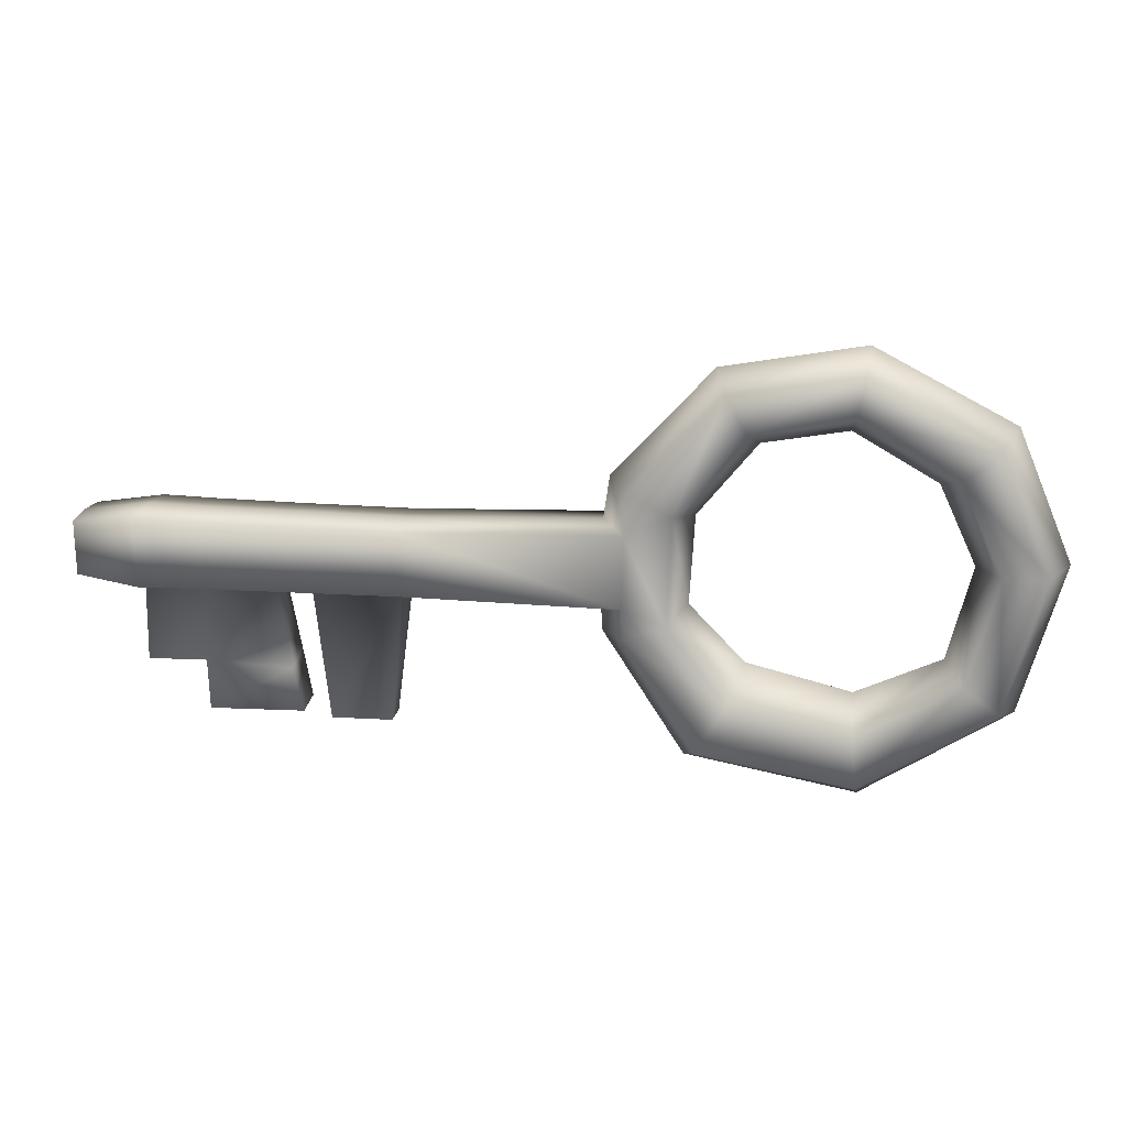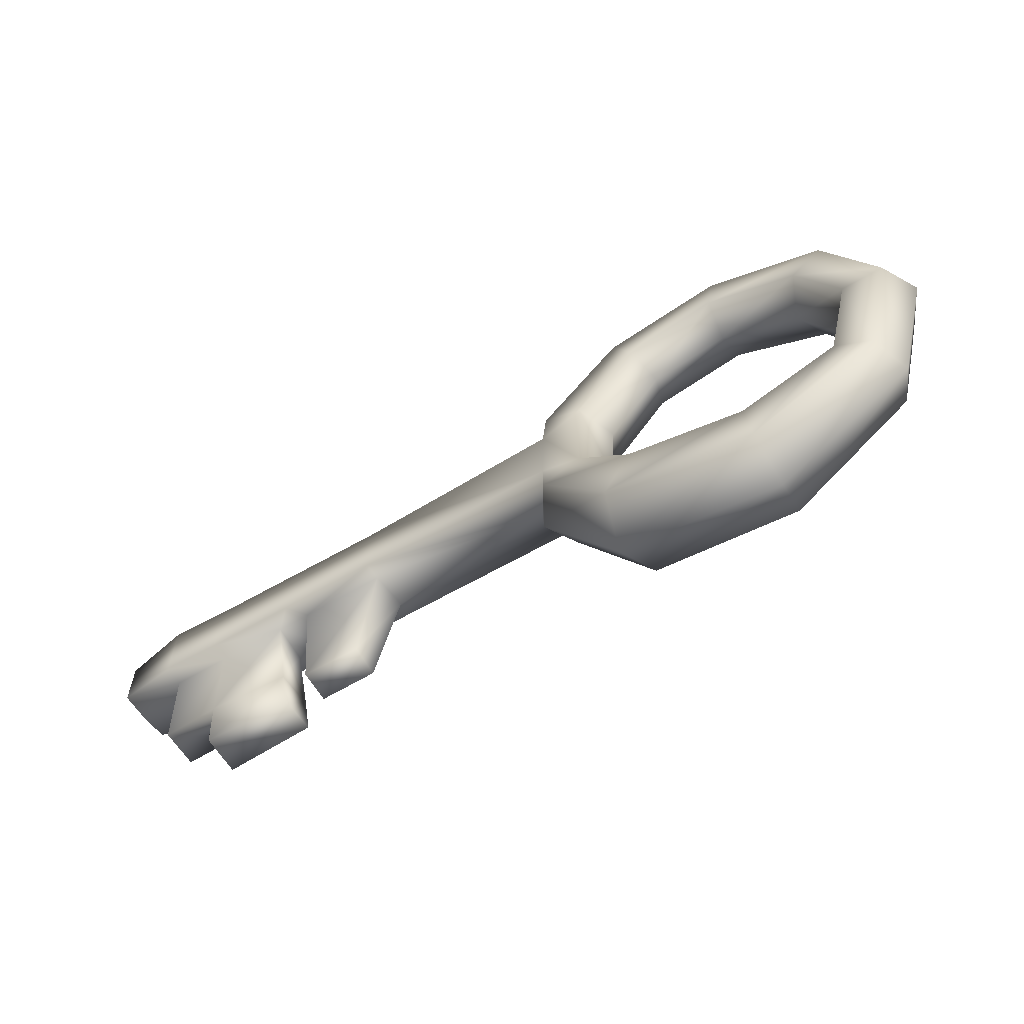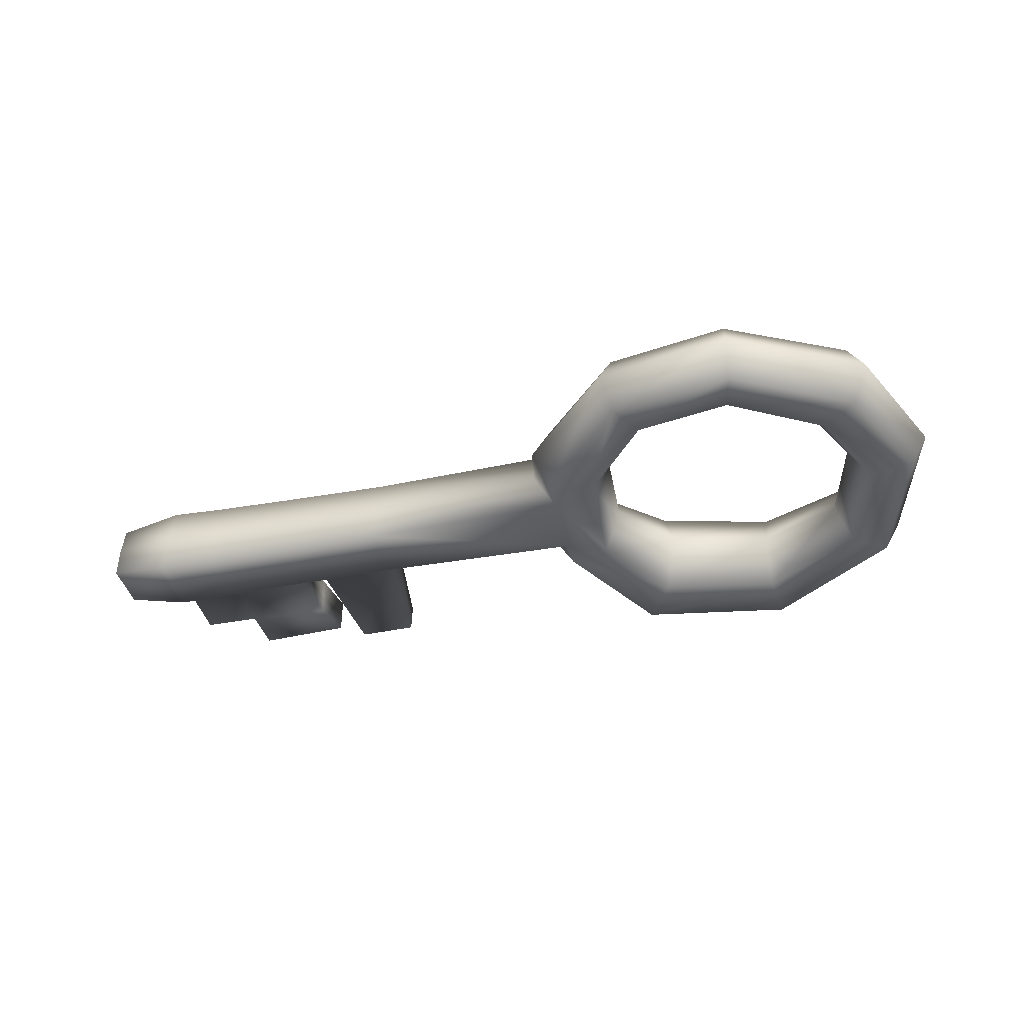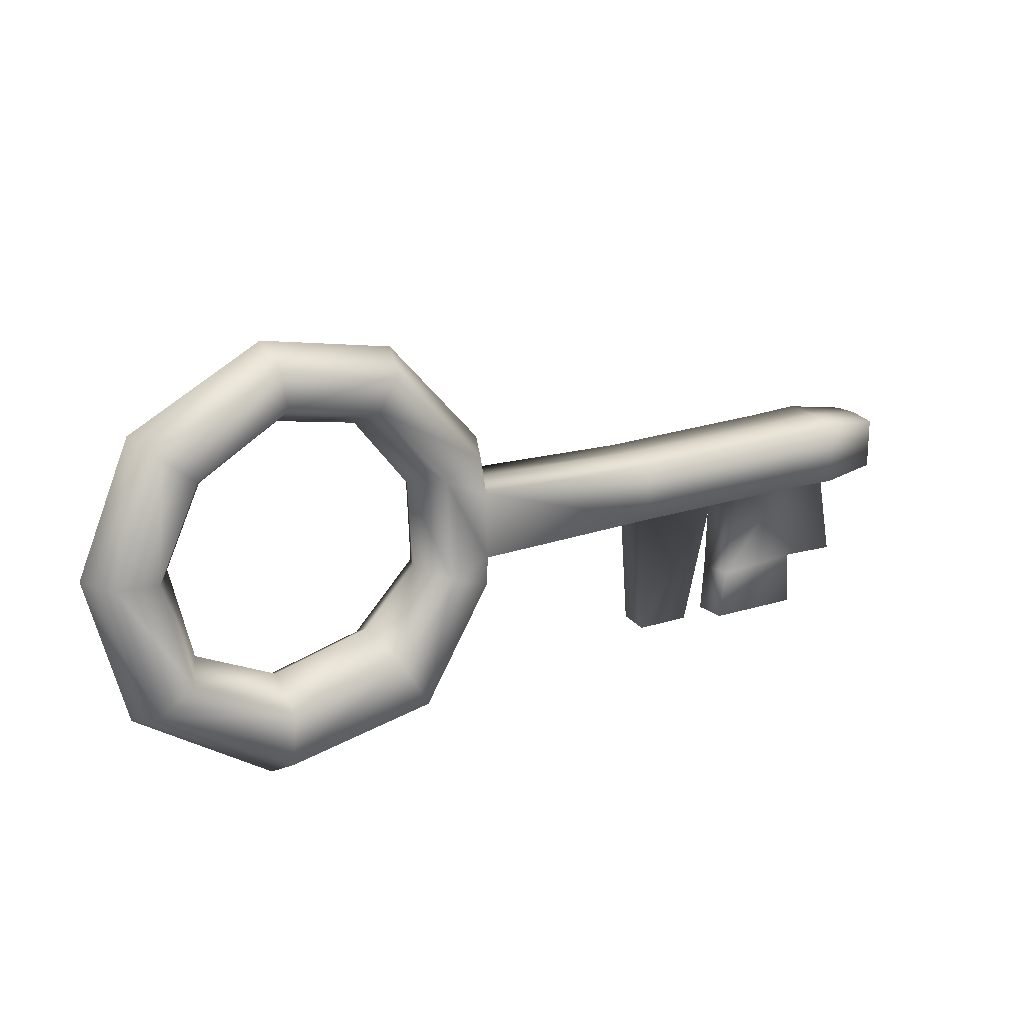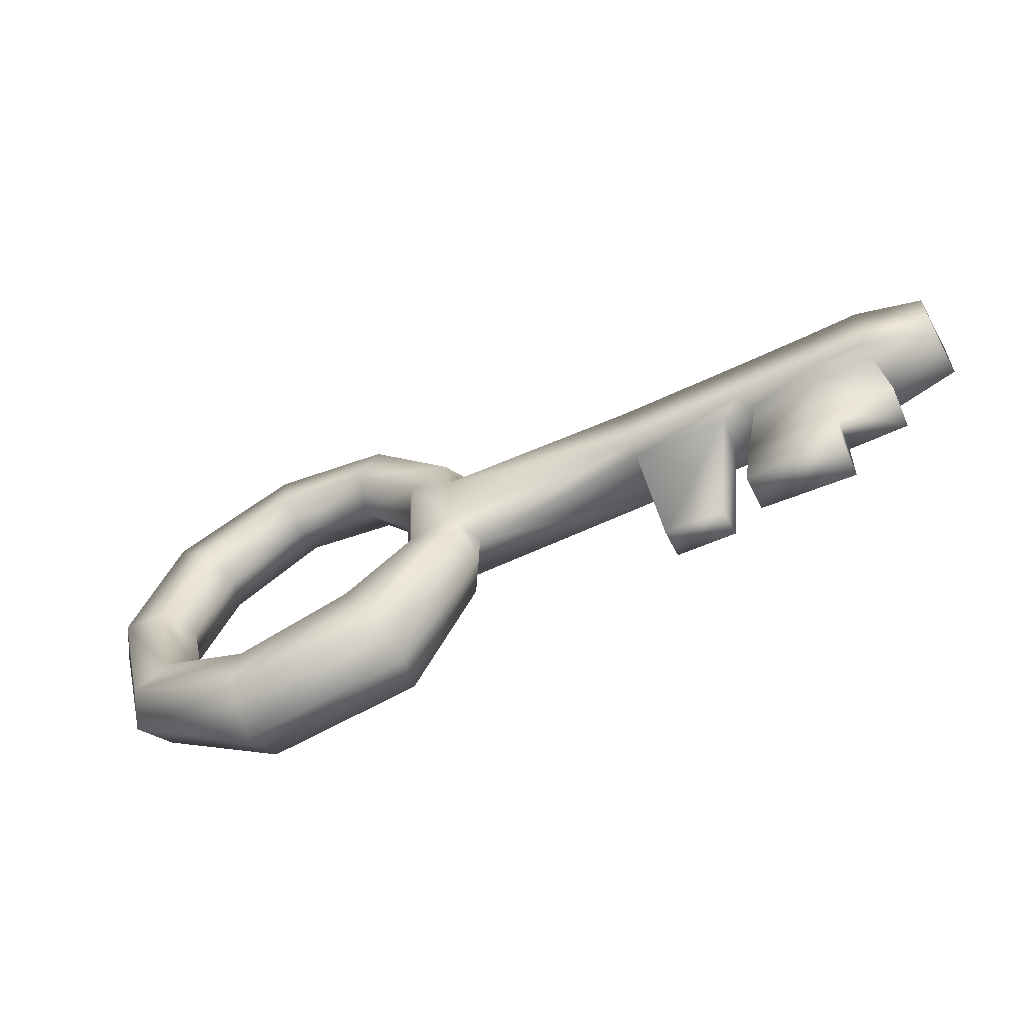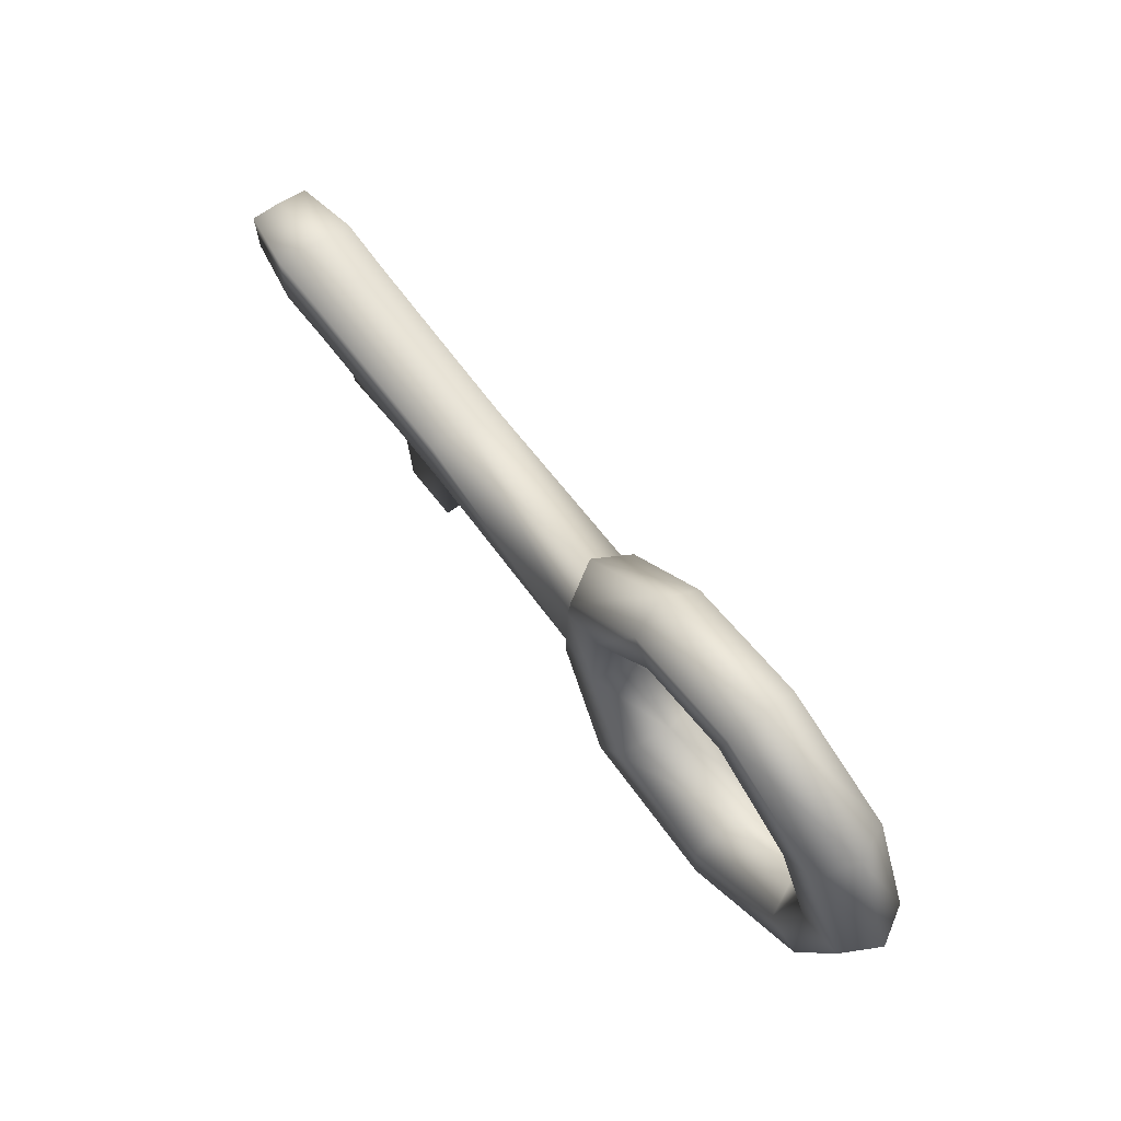
<metadata>
{"format":"obj","ext":"obj","renderer":"f3d","projection":"perspective","resolution":1024,"background":"white","views":[{"elev":21.0,"azim":-172.5,"up":"+Y"},{"elev":-61.9,"azim":-149.0,"up":"+Y"},{"elev":-39.2,"azim":-166.8,"up":"+Z"},{"elev":19.8,"azim":-32.2,"up":"+Y"},{"elev":-58.6,"azim":25.6,"up":"+Y"},{"elev":68.4,"azim":-127.2,"up":"+Y"}]}
</metadata>
<code>
o Key
v -0.04841 0.08039 0.01248
v -0.06182 0.07215 0.04163
v -0.09636 0.06029 -0.01766
v -0.06504 0.07432 -0.01756
v -0.1236 0.1641 0.01196
v -0.1316 0.1504 0.03945
v -0.1477 0.123 0.03945
v -0.1557 0.1093 0.01196
v -0.1477 0.123 -0.01554
v -0.1316 0.1504 -0.01554
v -0.2304 0.1836 0.01196
v -0.2278 0.168 0.03945
v -0.2224 0.1367 0.03945
v -0.2198 0.121 0.01196
v -0.2224 0.1367 -0.01554
v -0.2278 0.168 -0.01554
v -0.3361 0.1288 0.01196
v -0.323 0.1177 0.04163
v -0.2969 0.09547 0.04163
v -0.2836 0.08441 0.01196
v -0.2969 0.09547 -0.01772
v -0.323 0.1177 -0.01772
v -0.379 0.02753 0.01271
v -0.3628 0.02582 0.04088
v -0.3299 0.02356 0.0412
v -0.3124 0.02301 0.01205
v -0.3293 0.0248 -0.01743
v -0.363 0.02706 -0.01642
v -0.3481 -0.08979 0.01271
v -0.3354 -0.07967 0.04088
v -0.3089 -0.06011 0.0412
v -0.2948 -0.05017 0.01205
v -0.3077 -0.06085 -0.01743
v -0.3349 -0.08082 -0.01642
v -0.2367 -0.1627 0.01196
v -0.2348 -0.142 0.04791
v -0.231 -0.1007 0.04791
v -0.2301 -0.08047 0.01196
v -0.231 -0.1007 -0.02399
v -0.2348 -0.142 -0.02399
v -0.1059 -0.1385 0.01196
v -0.117 -0.1191 0.05062
v -0.139 -0.08027 0.05062
v -0.1501 -0.06087 0.01196
v -0.139 -0.08027 -0.0267
v -0.117 -0.1191 -0.0267
v -0.04343 -0.04054 0.01262
v -0.05713 -0.03348 0.04163
v -0.08912 -0.02255 0.04164
v -0.1075 -0.01656 0.01225
v -0.0929 -0.02384 -0.01762
v -0.06063 -0.03563 -0.01746
v -0.1111 0.05307 0.0122
v -0.06159 0.04463 -0.01727
v -0.06025 -0.01224 -0.01727
v -0.0437 0.04696 0.01299
v -0.04247 -0.01463 0.01299
v -0.09287 0.05896 0.04163
v -0.05718 0.04308 0.04163
v -0.05591 -0.01079 0.04163
v 0.1049 0.03935 -0.01639
v 0.1049 -0.01081 -0.01639
v 0.1023 0.04111 0.01311
v 0.1007 0.03807 0.04077
v 0.1007 -0.009442 0.04077
v 0.1842 0.04012 -0.01705
v 0.1842 -0.01137 -0.01705
v 0.1738 0.04156 0.01358
v 0.1892 0.03809 0.04163
v 0.1892 -0.009247 0.04165
v 0.2 0.0416 0.01355
v 0.301 0.04162 -0.01863
v 0.301 -0.01262 -0.01863
v 0.2982 0.04302 0.01377
v 0.2965 0.03949 0.04319
v 0.2965 -0.01049 0.04319
v 0.3496 0.03447 -0.01109
v 0.3496 -0.007458 -0.01108
v 0.348 0.03626 0.01247
v 0.348 -0.00962 0.01247
v 0.3468 0.03393 0.03529
v 0.3467 -0.006852 0.0353
v 0.1847 -0.1175 0.03492
v 0.1852 -0.1186 0.007227
v 0.1599 -0.1162 -0.006367
v 0.1136 -0.1185 0.01819
v 0.1136 -0.1159 -0.005607
v 0.159 -0.1192 0.01815
v 0.2969 -0.01248 0.03006
v 0.2998 -0.01395 -0.003538
v 0.2009 -0.01116 0.02908
v 0.1986 -0.01269 -0.002895
v 0.175 -0.01125 0.02912
v 0.1719 -0.01271 -0.002863
v 0.2551 0.04065 -0.01761
v 0.2551 -0.01181 -0.01761
v 0.2542 -0.009677 0.04231
v 0.2541 0.03868 0.04229
v 0.2545 0.04207 0.01373
v 0.1038 -0.01221 -0.00273
v 0.1011 -0.01127 0.02833
v 0.258 -0.07785 0.001675
v 0.2588 -0.07504 0.03533
v 0.3035 -0.07938 0.002721
v 0.1911 -0.07873 0.03449
v 0.1914 -0.08144 0.0033
v 0.3044 -0.07694 0.0354
v 0.2549 -0.01306 -0.003051
v 0.2543 -0.01144 0.02955
v 0.2577 -0.1189 0.004016
v 0.2586 -0.1175 0.03771
f 1 5 6 2
f 2 6 7 58
f 58 7 8 53
f 53 8 9 3
f 3 9 10 4
f 4 10 5 1
f 5 11 12 6
f 6 12 13 7
f 7 13 14 8
f 8 14 15 9
f 9 15 16 10
f 10 16 11 5
f 11 17 18 12
f 12 18 19 13
f 13 19 20 14
f 14 20 21 15
f 15 21 22 16
f 16 22 17 11
f 17 23 24 18
f 18 24 25 19
f 19 25 26 20
f 20 26 27 21
f 21 27 28 22
f 22 28 23 17
f 23 29 30 24
f 24 30 31 25
f 25 31 32 26
f 26 32 33 27
f 27 33 34 28
f 28 34 29 23
f 29 35 36 30
f 30 36 37 31
f 31 37 38 32
f 32 38 39 33
f 33 39 40 34
f 34 40 35 29
f 35 41 42 36
f 36 42 43 37
f 37 43 44 38
f 38 44 45 39
f 39 45 46 40
f 40 46 41 35
f 41 47 48 42
f 42 48 49 43
f 43 49 50 44
f 44 50 51 45
f 45 51 52 46
f 46 52 47 41
f 56 1 2 59
f 59 2 58
f 3 4 54
f 54 4 1 56
f 52 55 57 47
f 51 55 52
f 51 3 54 55
f 50 53 3 51
f 49 58 53 50
f 48 60 49
f 60 59 58 49
f 47 57 60 48
f 54 56 63 61
f 62 61 66 67
f 64 65 70 69
f 59 60 65 64
f 55 54 61 62
f 56 59 64 63
f 57 101 65 60
f 66 68 71
f 68 69 71
f 83 84 110 111
f 63 64 69 68
f 61 63 68 66
f 106 102 110 84
f 96 95 72 73
f 108 96 73 90
f 89 76 97 109
f 72 74 79 77
f 74 75 81 79
f 89 109 103 107
f 99 98 75 74
f 95 99 74 72
f 98 97 76 75
f 78 77 79 80
f 80 79 81 82
f 75 76 82 81
f 73 72 77 78
f 91 109 97 70
f 93 94 92 91
f 92 108 102 106
f 90 89 107 104
f 108 90 104 102
f 91 92 106 105
f 109 91 105 103
f 93 101 86 88
f 103 105 83 111
f 100 94 85 87
f 105 106 84 83
f 101 100 87 86
f 111 110 102 103
f 86 87 85 88
f 94 93 88 85
f 104 107 103 102
f 69 70 97 98
f 66 71 99 95
f 71 69 98 99
f 67 66 95 96
f 89 90 80
f 90 73 78 80
f 76 89 80 82
f 70 65 101 93
f 70 93 91
f 62 67 94 100
f 92 94 67
f 92 67 96 108
f 57 55 62 100
f 101 57 100

</code>
